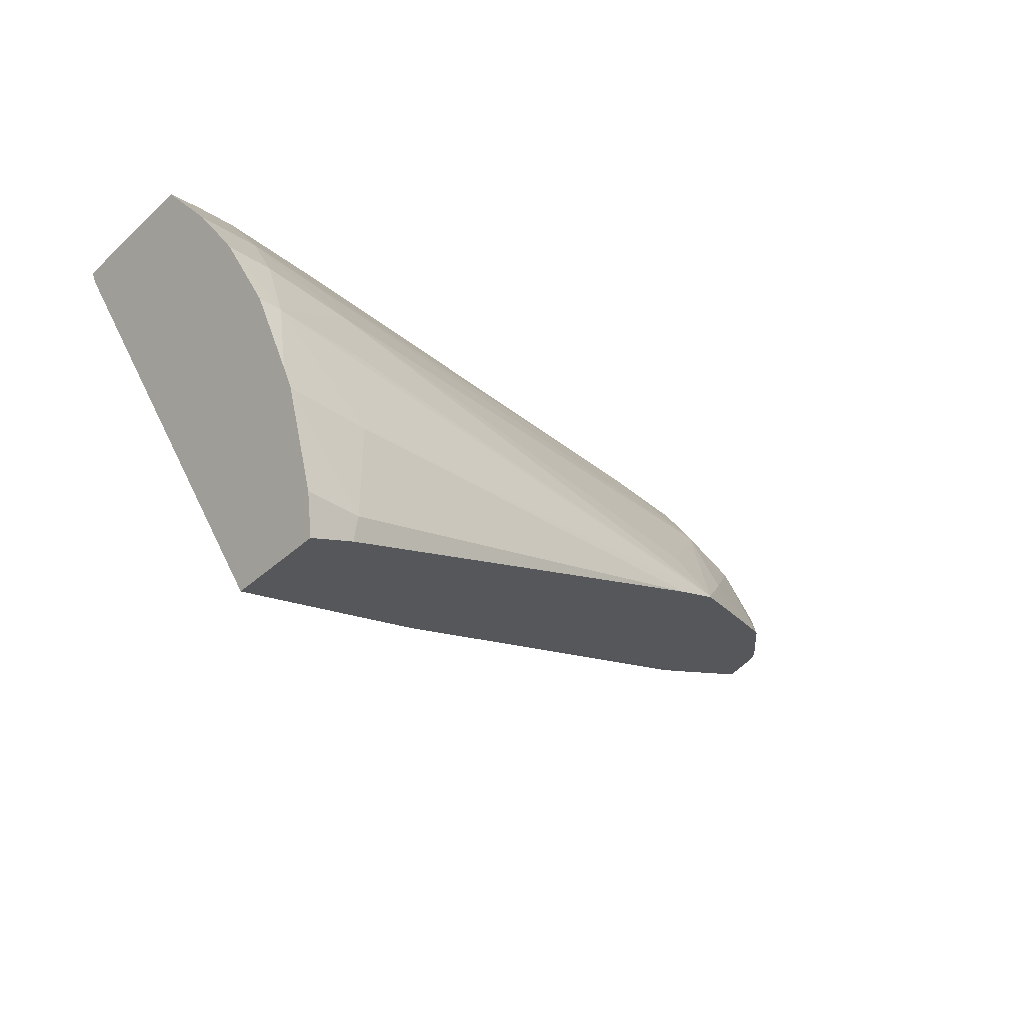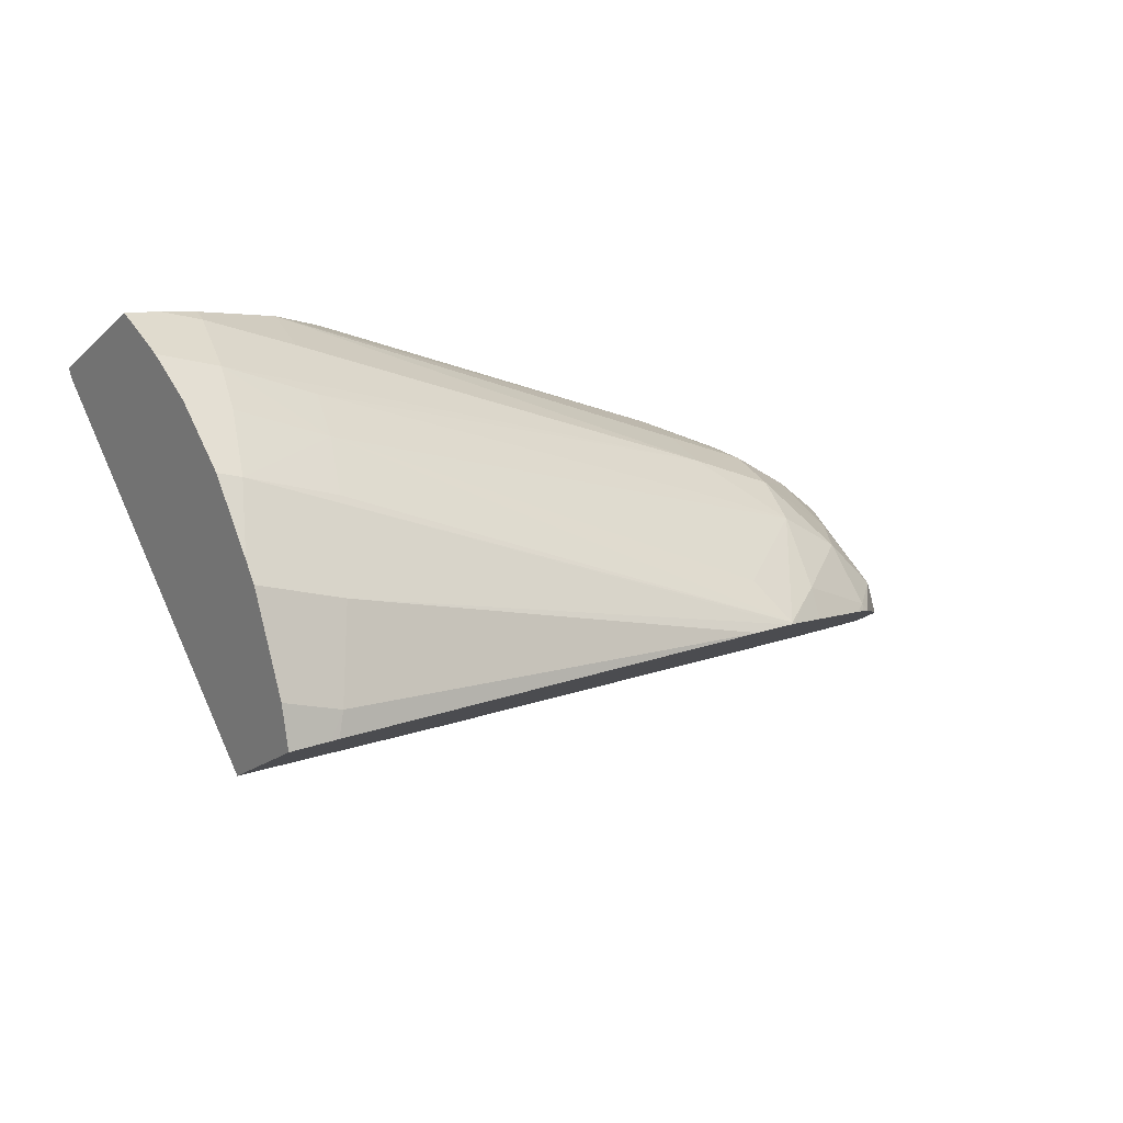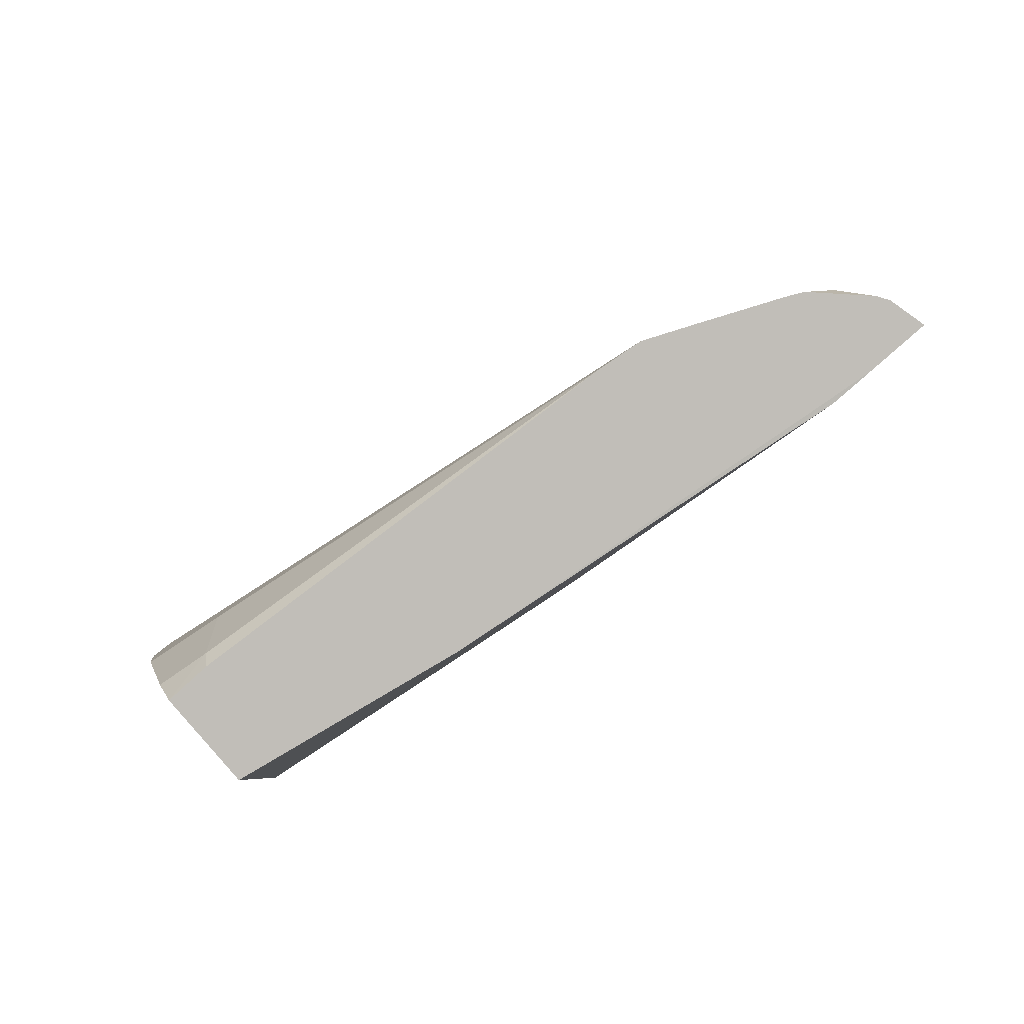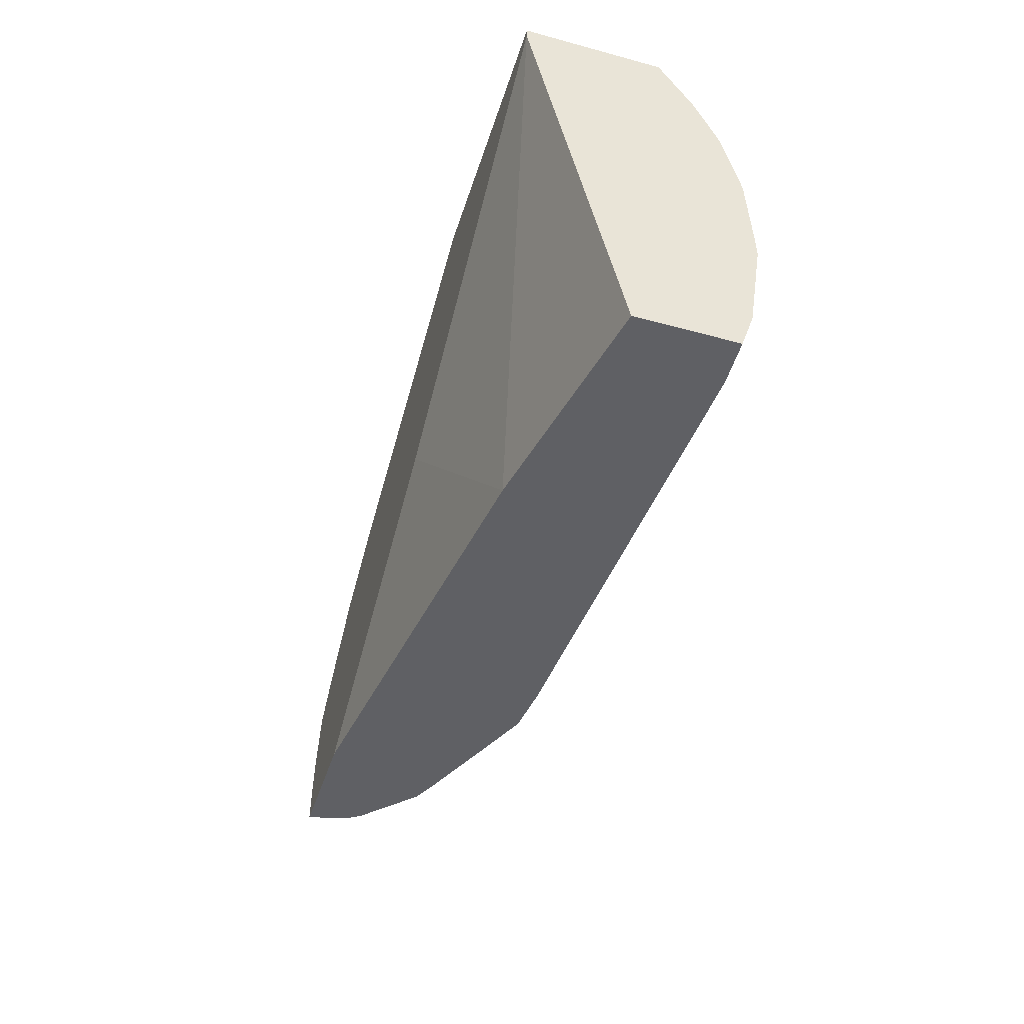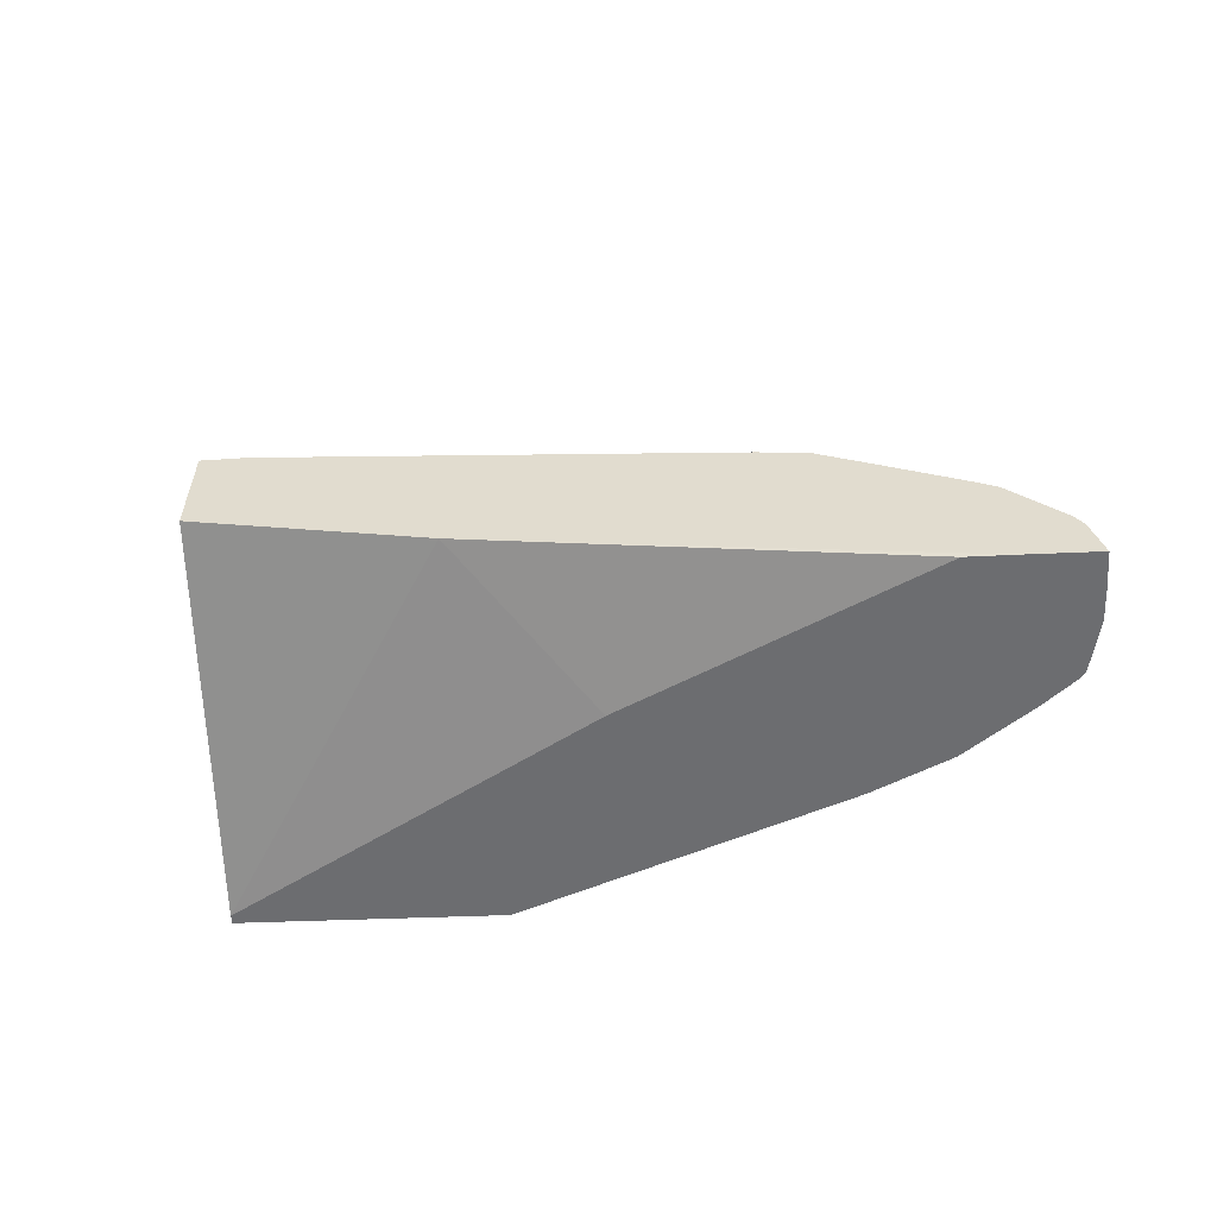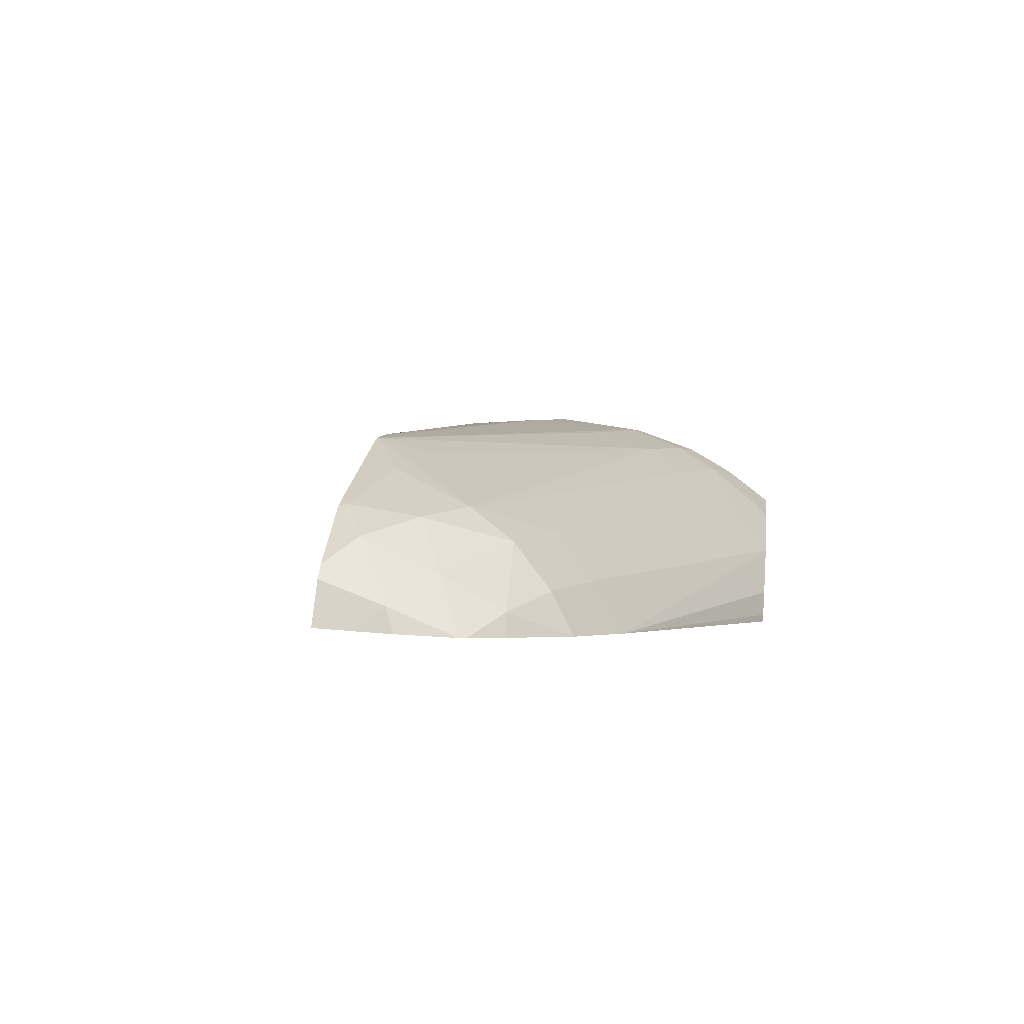
<metadata>
{"format":"obj","ext":"obj","renderer":"f3d","projection":"perspective","resolution":1024,"background":"white","views":[{"elev":-33.1,"azim":138.2,"up":"+Z"},{"elev":-13.6,"azim":147.8,"up":"+Z"},{"elev":-72.0,"azim":-141.8,"up":"+Z"},{"elev":-62.4,"azim":73.1,"up":"+Z"},{"elev":-50.3,"azim":-158.9,"up":"+Y"},{"elev":-0.5,"azim":-65.4,"up":"+Y"}]}
</metadata>
<code>
v -0.08612 0.1694 0.02321
v -0.08601 0.1694 0.02361
v -0.08587 0.1696 0.02385
v -0.08599 0.1699 0.0232
v -0.08541 0.1695 0.02298
v -0.086 0.1694 0.02365
v -0.0859 0.1694 0.02395
v -0.08561 0.1694 0.02446
v -0.08559 0.1703 0.02343
v -0.0859 0.17 0.02318
v -0.08487 0.1695 0.02282
v -0.08488 0.1695 0.02282
v -0.08554 0.1693 0.02451
v -0.08499 0.1696 0.02465
v -0.08529 0.1699 0.02411
v -0.08495 0.1705 0.02374
v -0.08524 0.1706 0.0231
v -0.08534 0.1706 0.02304
v -0.0804 0.1701 0.02142
v -0.08128 0.1694 0.02341
v -0.08509 0.1693 0.0247
v -0.08423 0.1693 0.02502
v -0.08424 0.1697 0.02479
v -0.08425 0.1702 0.02439
v -0.08424 0.1706 0.02391
v -0.08424 0.171 0.02308
v -0.08511 0.1707 0.02298
v -0.08524 0.1706 0.02301
v -0.07802 0.1706 0.02069
v -0.07678 0.1693 0.02451
v -0.08328 0.1693 0.02517
v -0.08328 0.1698 0.02485
v -0.08328 0.1703 0.02447
v -0.08328 0.1706 0.02399
v -0.07848 0.1711 0.02416
v -0.07847 0.1714 0.02368
v -0.08335 0.1711 0.02301
v -0.08371 0.1713 0.02259
v -0.08426 0.1711 0.02273
v -0.08373 0.1713 0.02258
v -0.07801 0.1717 0.02077
v -0.07675 0.1693 0.02461
v -0.07945 0.1692 0.02547
v -0.07941 0.1693 0.02546
v -0.07918 0.1696 0.02541
v -0.07856 0.17 0.02524
v -0.07847 0.1701 0.02522
v -0.07847 0.1706 0.02477
v -0.07751 0.1711 0.02424
v -0.07751 0.1714 0.02375
v -0.07751 0.1717 0.02308
v -0.07847 0.1716 0.02308
v -0.08368 0.1713 0.02256
v -0.07811 0.1717 0.0208
v -0.07847 0.1718 0.02116
v -0.07789 0.1718 0.02116
v -0.07674 0.1707 0.02471
v -0.07827 0.1702 0.02516
v -0.07751 0.1705 0.02494
v -0.07751 0.1706 0.02482
v -0.07684 0.171 0.02441
v -0.07689 0.1711 0.02424
v -0.07698 0.1713 0.02397
v -0.07705 0.1714 0.02375
v -0.07727 0.1717 0.02308
v -0.07751 0.1718 0.02234
v -0.07847 0.1718 0.02212
v -0.08321 0.1714 0.02241
v -0.0784 0.1717 0.02089
v -0.07758 0.1718 0.02212
v -0.07847 0.1717 0.02092
v -0.07674 0.1707 0.02468
v -0.07711 0.1706 0.02482
f 1 2 3
f 1 3 4
f 1 4 10
f 1 10 18
f 1 18 28
f 1 28 27
f 1 27 39
f 1 39 40
f 1 40 53
f 1 53 68
f 1 68 71
f 1 71 69
f 1 69 54
f 1 54 41
f 1 41 29
f 1 29 19
f 1 19 11
f 1 11 5
f 1 5 12
f 1 12 20
f 1 20 30
f 1 30 42
f 1 42 43
f 1 43 31
f 1 31 22
f 1 22 21
f 1 21 13
f 1 13 8
f 1 8 7
f 1 7 6
f 1 6 2
f 2 6 3
f 3 6 7
f 3 7 8
f 3 8 9
f 3 9 10
f 3 10 4
f 5 11 12
f 8 13 14
f 8 14 15
f 8 15 9
f 9 15 16
f 9 16 17
f 9 17 18
f 9 18 10
f 11 19 12
f 12 19 20
f 13 21 14
f 14 21 22
f 14 22 23
f 14 23 24
f 14 24 15
f 15 24 16
f 16 24 25
f 16 25 26
f 16 26 17
f 17 26 27
f 17 27 28
f 17 28 18
f 19 29 30
f 19 30 20
f 22 31 23
f 23 31 32
f 23 32 33
f 23 33 24
f 24 33 25
f 25 33 34
f 25 34 35
f 25 35 36
f 25 36 37
f 25 37 38
f 25 38 26
f 26 39 27
f 26 38 40
f 26 40 39
f 29 41 56
f 29 56 70
f 29 70 66
f 29 66 65
f 29 65 64
f 29 64 63
f 29 63 62
f 29 62 61
f 29 61 72
f 29 72 57
f 29 57 42
f 29 42 30
f 31 43 44
f 31 44 45
f 31 45 46
f 31 46 47
f 31 47 32
f 32 47 33
f 33 47 48
f 33 48 49
f 33 49 35
f 33 35 34
f 35 49 36
f 36 49 50
f 36 50 51
f 36 51 52
f 36 52 38
f 36 38 37
f 38 53 40
f 38 52 51
f 38 51 53
f 41 54 55
f 41 55 56
f 42 57 73
f 42 73 59
f 42 59 58
f 42 58 47
f 42 47 46
f 42 46 45
f 42 45 44
f 42 44 43
f 47 58 48
f 48 58 59
f 48 59 60
f 48 60 49
f 49 61 62
f 49 62 63
f 49 63 64
f 49 64 50
f 49 60 61
f 50 64 51
f 51 64 65
f 51 65 66
f 51 66 67
f 51 67 53
f 53 67 68
f 54 69 55
f 55 67 70
f 55 70 56
f 55 69 71
f 55 71 68
f 55 68 67
f 57 72 73
f 59 73 60
f 60 73 72
f 60 72 61
f 66 70 67

</code>
